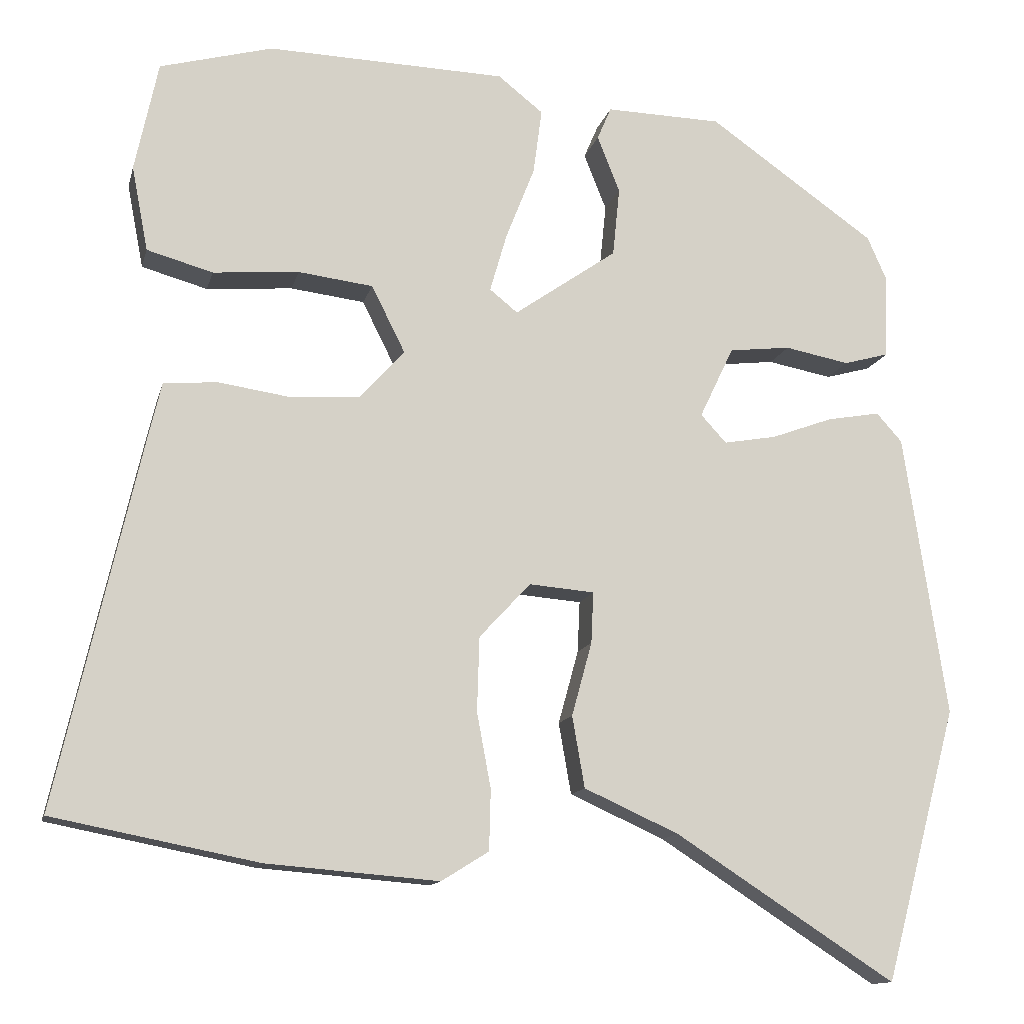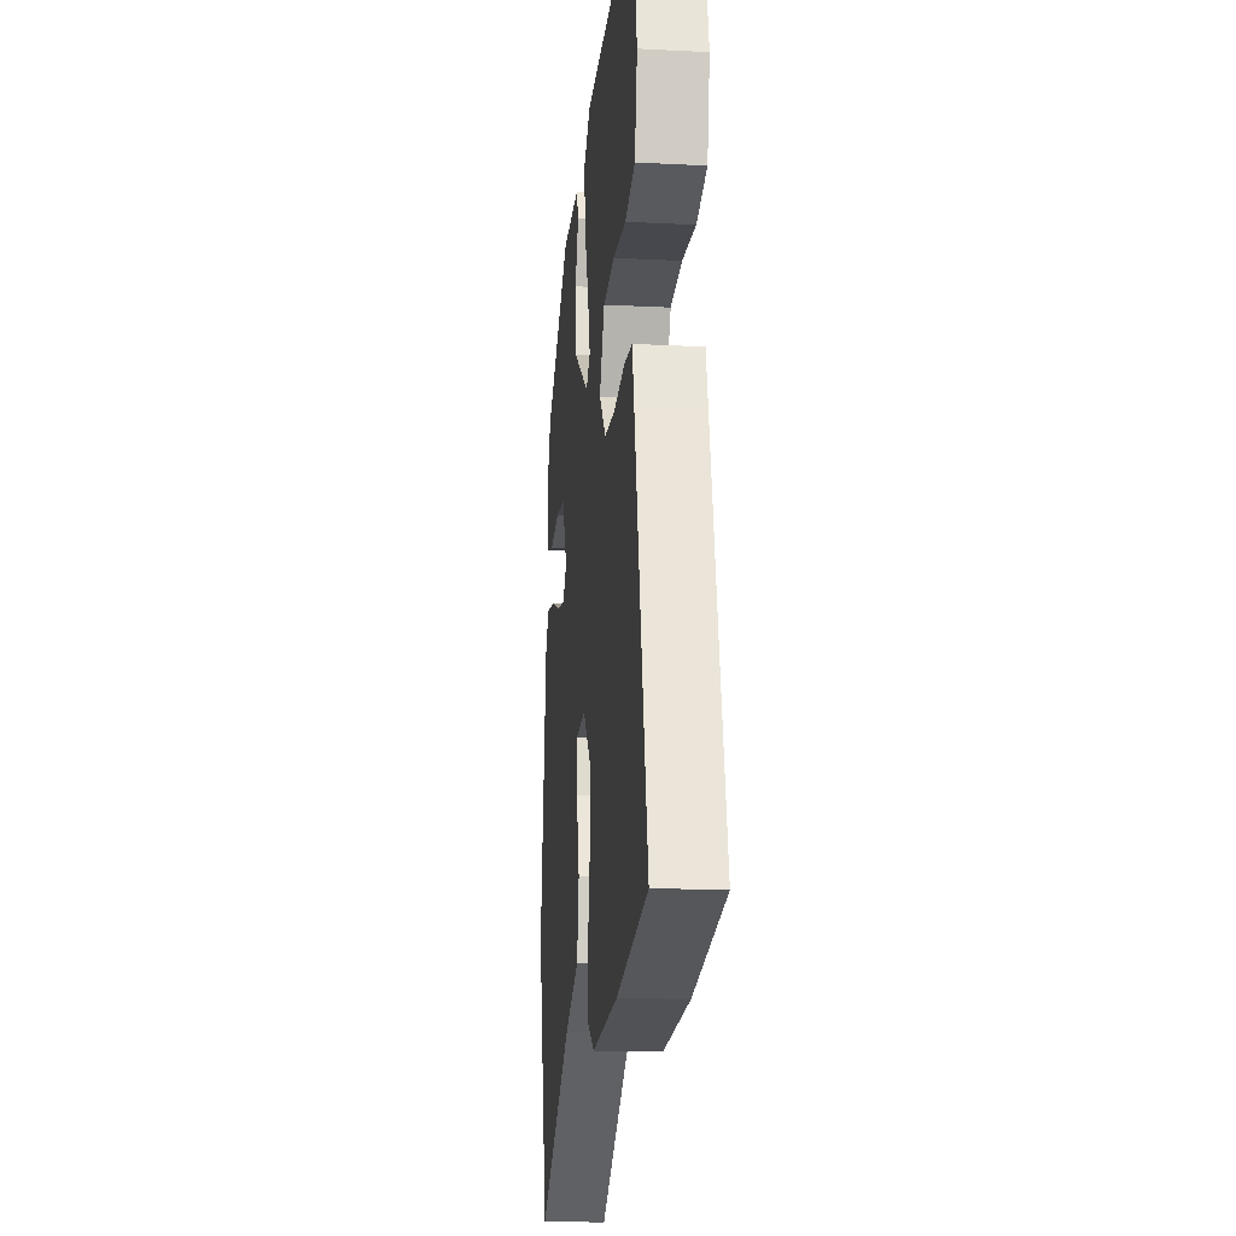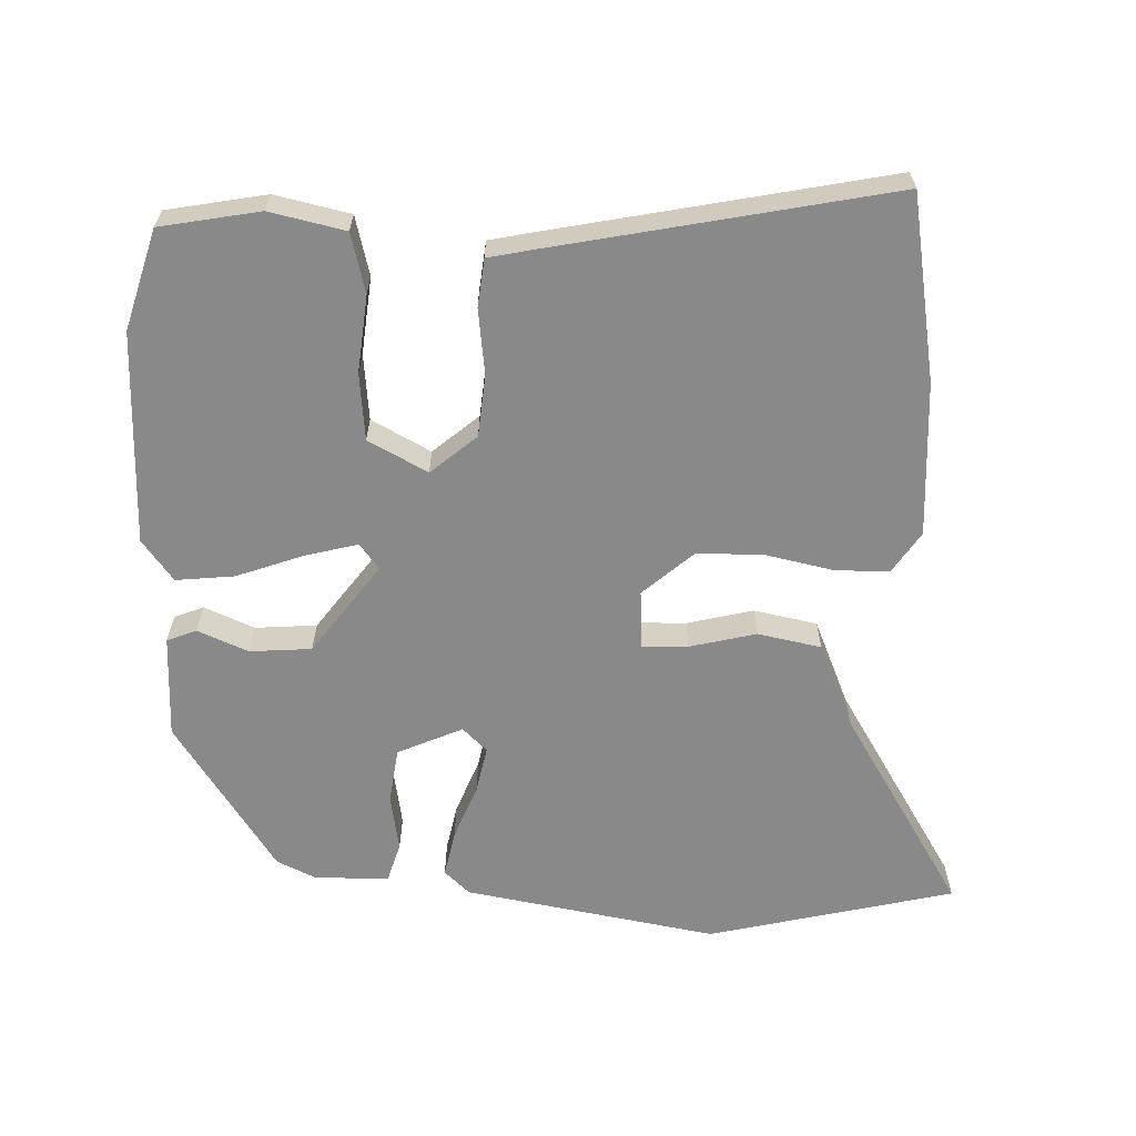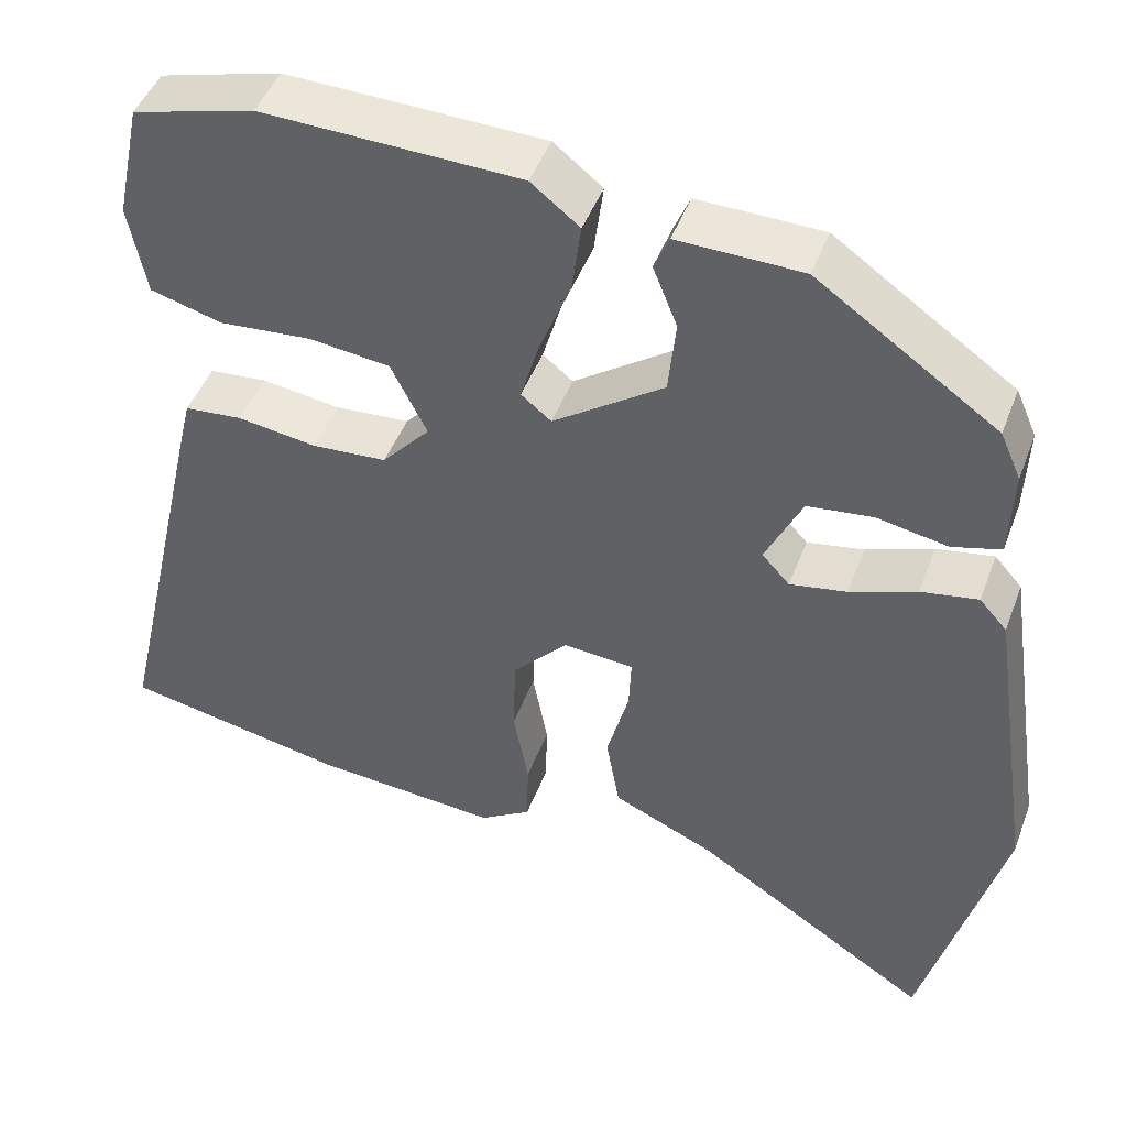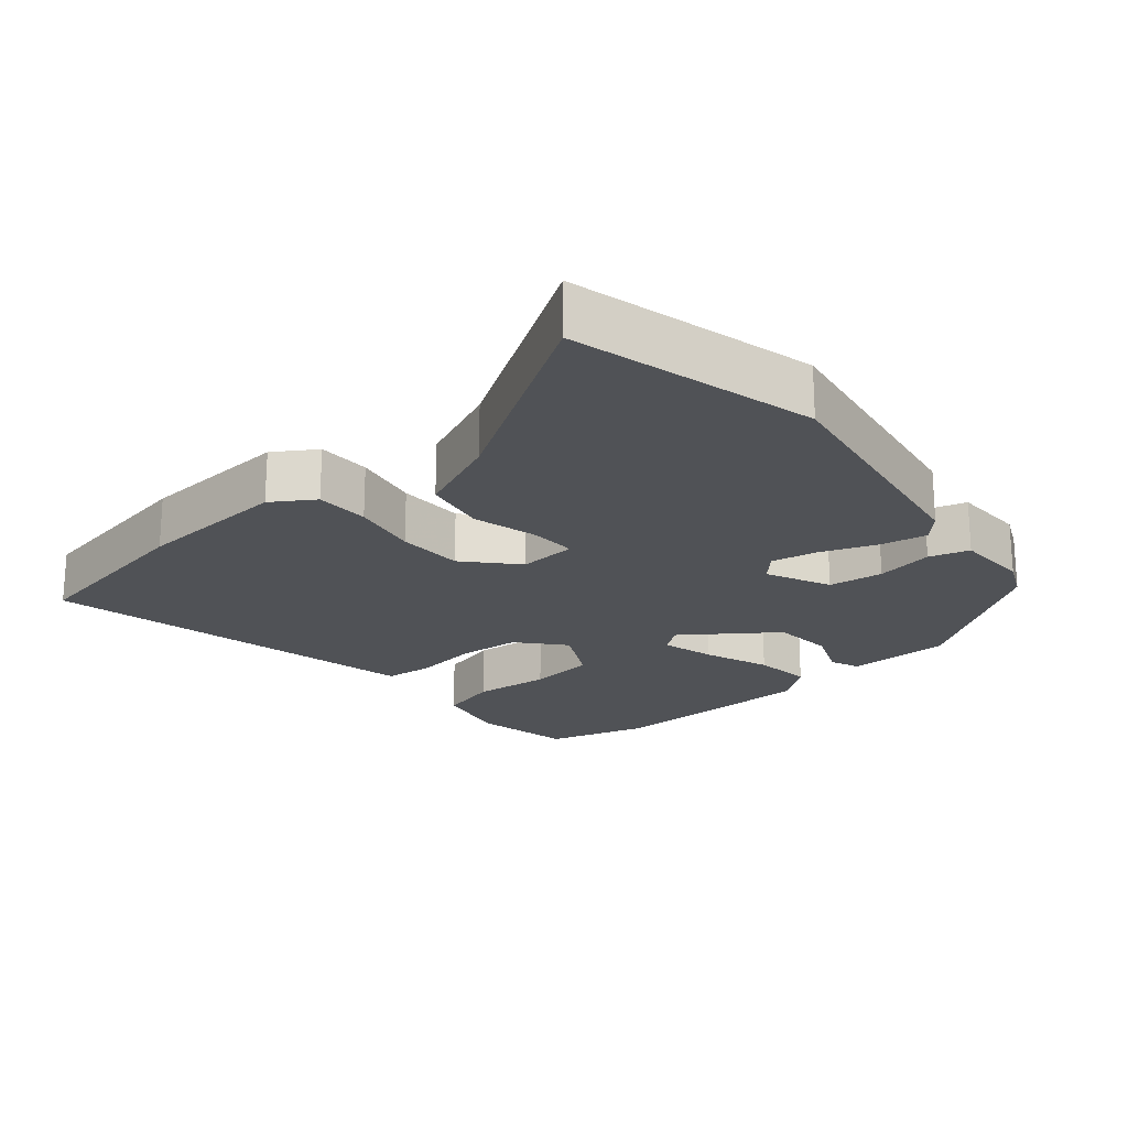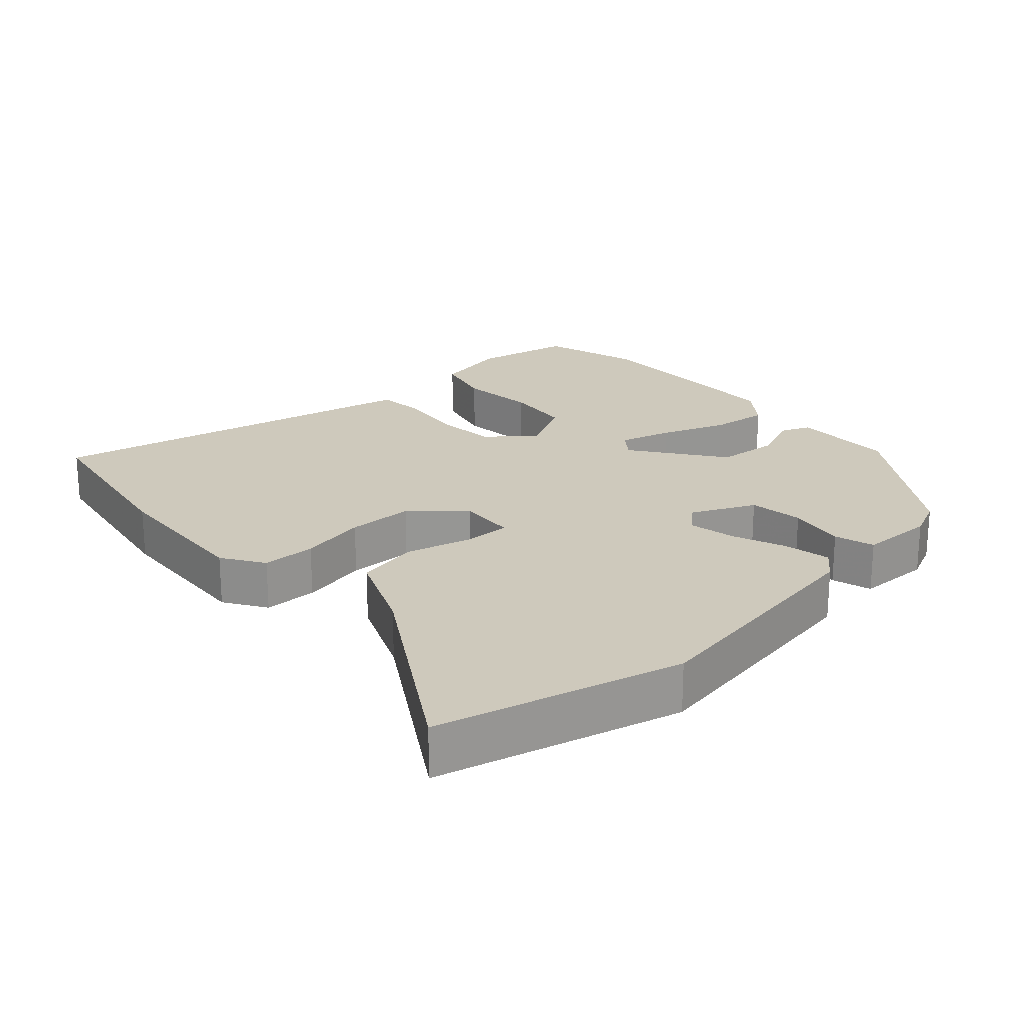
<metadata>
{"format":"obj","ext":"obj","renderer":"f3d","projection":"perspective","resolution":1024,"background":"white","views":[{"elev":-12.8,"azim":166.9,"up":"+Z"},{"elev":-16.3,"azim":84.0,"up":"+Z"},{"elev":-63.1,"azim":86.7,"up":"+Y"},{"elev":46.1,"azim":-160.0,"up":"+Z"},{"elev":-21.1,"azim":-140.6,"up":"+Y"},{"elev":22.3,"azim":-133.2,"up":"+Y"}]}
</metadata>
<code>
v 0.621 0.07 -0.476
v 0.356 0.07 -0.528
v 0.134 0.07 -0.546
v 0.073 0.07 -0.508
v 0.071 0.07 -0.43
v 0.089 0.07 -0.333
v 0.086 0.07 -0.237
v 0.02 0.07 -0.166
v -0.064 0.07 -0.173
v -0.061 0.07 -0.239
v -0.035 0.07 -0.334
v -0.051 0.07 -0.426
v -0.173 0.07 -0.481
v -0.456 0.07 -0.664
v -0.55 0.07 -0.312
v -0.495 0.07 0.053
v -0.462 0.07 0.09
v -0.394 0.07 0.078
v -0.315 0.07 0.049
v -0.247 0.07 0.037
v -0.214 0.07 0.073
v -0.258 0.07 0.165
v -0.337 0.07 0.174
v -0.42 0.07 0.158
v -0.478 0.07 0.174
v -0.482 0.07 0.281
v -0.457 0.07 0.338
v -0.242 0.07 0.489
v -0.093 0.07 0.493
v -0.075 0.07 0.451
v -0.104 0.07 0.378
v -0.095 0.07 0.289
v 0.037 0.07 0.197
v 0.073 0.07 0.226
v 0.051 0.07 0.302
v 0.014 0.07 0.396
v 0.003 0.07 0.48
v 0.061 0.07 0.526
v 0.368 0.07 0.536
v 0.513 0.07 0.497
v 0.543 0.07 0.355
v 0.522 0.07 0.246
v 0.437 0.07 0.222
v 0.326 0.07 0.231
v 0.23 0.07 0.219
v 0.187 0.07 0.133
v 0.244 0.07 0.069
v 0.333 0.07 0.063
v 0.427 0.07 0.077
v 0.496 0.07 0.071
v 0.511 0.07 0.008
v 0.621 0 -0.476
v 0.356 0 -0.528
v 0.134 0 -0.546
v 0.073 0 -0.508
v 0.071 0 -0.43
v 0.089 0 -0.333
v 0.086 0 -0.237
v 0.02 0 -0.166
v -0.064 0 -0.173
v -0.061 0 -0.239
v -0.035 0 -0.334
v -0.051 0 -0.426
v -0.173 0 -0.481
v -0.456 0 -0.664
v -0.55 0 -0.312
v -0.495 0 0.053
v -0.462 0 0.09
v -0.394 0 0.078
v -0.315 0 0.049
v -0.247 0 0.037
v -0.214 0 0.073
v -0.258 0 0.165
v -0.337 0 0.174
v -0.42 0 0.158
v -0.478 0 0.174
v -0.482 0 0.281
v -0.457 0 0.338
v -0.242 0 0.489
v -0.093 0 0.493
v -0.075 0 0.451
v -0.104 0 0.378
v -0.095 0 0.289
v 0.037 0 0.197
v 0.073 0 0.226
v 0.051 0 0.302
v 0.014 0 0.396
v 0.003 0 0.48
v 0.061 0 0.526
v 0.368 0 0.536
v 0.513 0 0.497
v 0.543 0 0.355
v 0.522 0 0.246
v 0.437 0 0.222
v 0.326 0 0.231
v 0.23 0 0.219
v 0.187 0 0.133
v 0.244 0 0.069
v 0.333 0 0.063
v 0.427 0 0.077
v 0.496 0 0.071
v 0.511 0 0.008
f 48 49 50 51
f 47 48 51 1
f 46 47 1 2
f 41 42 43 44
f 41 44 45
f 40 41 45
f 39 40 45
f 38 39 45 46
f 35 36 37 38
f 34 35 38 46
f 28 29 30 31
f 28 31 32
f 27 28 32
f 26 27 32 33
f 23 24 25 26
f 22 23 26 33
f 16 17 18 19
f 16 19 20
f 13 14 15 16
f 13 16 20
f 10 11 12 13
f 9 10 13 20
f 8 9 20 21
f 3 4 5 6
f 3 6 7
f 2 3 7
f 33 34 46 2
f 8 21 22 33
f 7 8 33
f 2 7 33
f 102 101 100 99
f 52 102 99 98
f 53 52 98 97
f 95 94 93 92
f 96 95 92
f 96 92 91
f 96 91 90
f 97 96 90 89
f 89 88 87 86
f 97 89 86 85
f 82 81 80 79
f 83 82 79
f 83 79 78
f 84 83 78 77
f 77 76 75 74
f 84 77 74 73
f 70 69 68 67
f 71 70 67
f 67 66 65 64
f 71 67 64
f 64 63 62 61
f 71 64 61 60
f 72 71 60 59
f 57 56 55 54
f 58 57 54
f 58 54 53
f 53 97 85 84
f 84 73 72 59
f 84 59 58
f 84 58 53
f 1 52 53 2
f 2 53 54 3
f 3 54 55 4
f 4 55 56 5
f 5 56 57 6
f 6 57 58 7
f 7 58 59 8
f 8 59 60 9
f 9 60 61 10
f 10 61 62 11
f 11 62 63 12
f 12 63 64 13
f 13 64 65 14
f 14 65 66 15
f 15 66 67 16
f 16 67 68 17
f 17 68 69 18
f 18 69 70 19
f 19 70 71 20
f 20 71 72 21
f 21 72 73 22
f 22 73 74 23
f 23 74 75 24
f 24 75 76 25
f 25 76 77 26
f 26 77 78 27
f 27 78 79 28
f 28 79 80 29
f 29 80 81 30
f 30 81 82 31
f 31 82 83 32
f 32 83 84 33
f 33 84 85 34
f 34 85 86 35
f 35 86 87 36
f 36 87 88 37
f 37 88 89 38
f 38 89 90 39
f 39 90 91 40
f 40 91 92 41
f 41 92 93 42
f 42 93 94 43
f 43 94 95 44
f 44 95 96 45
f 45 96 97 46
f 46 97 98 47
f 47 98 99 48
f 48 99 100 49
f 49 100 101 50
f 50 101 102 51
f 51 102 52 1

</code>
